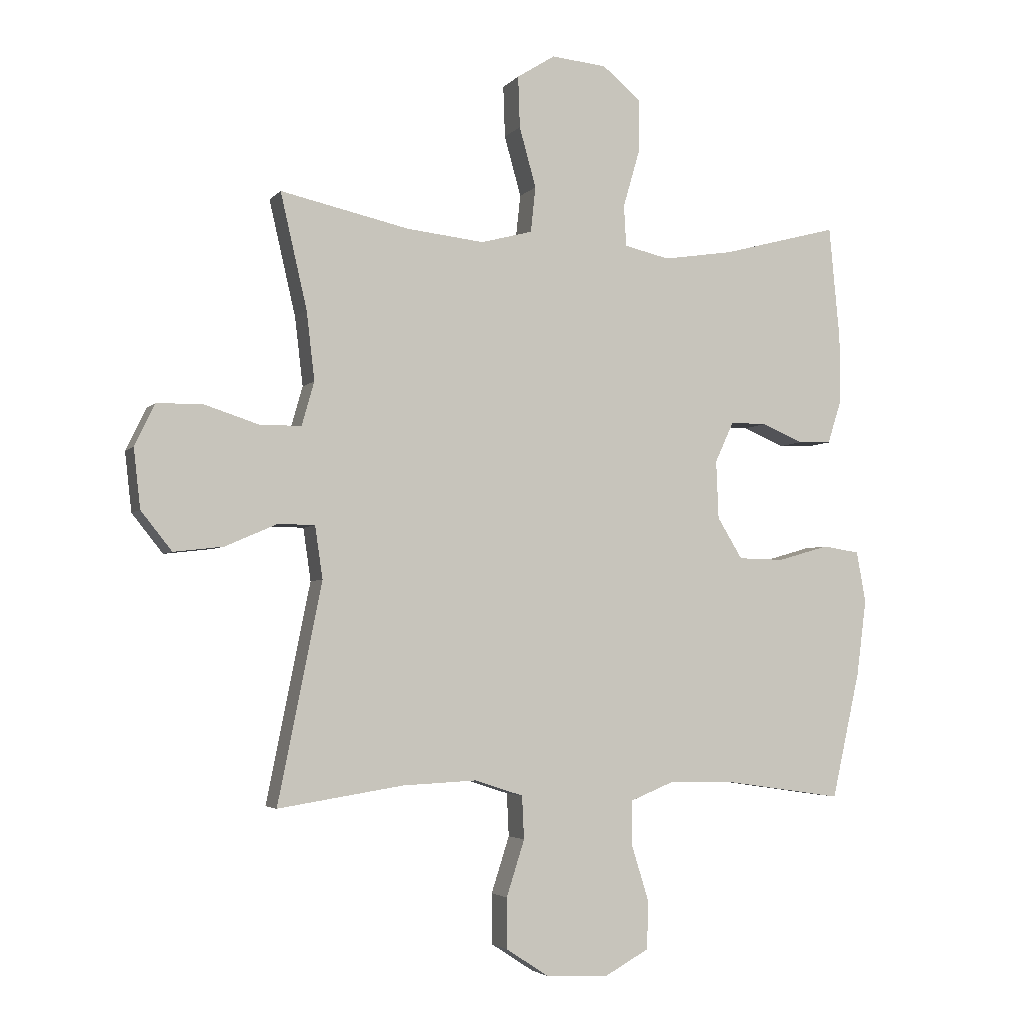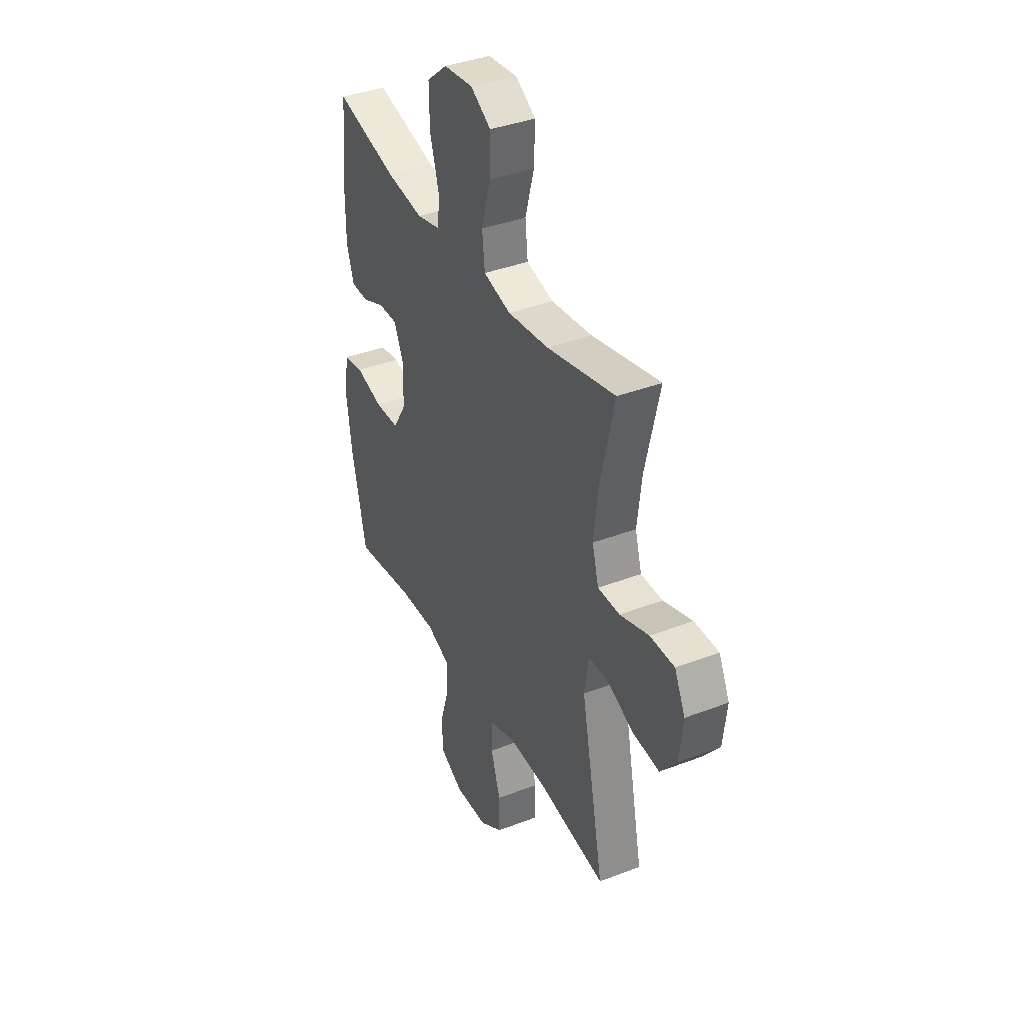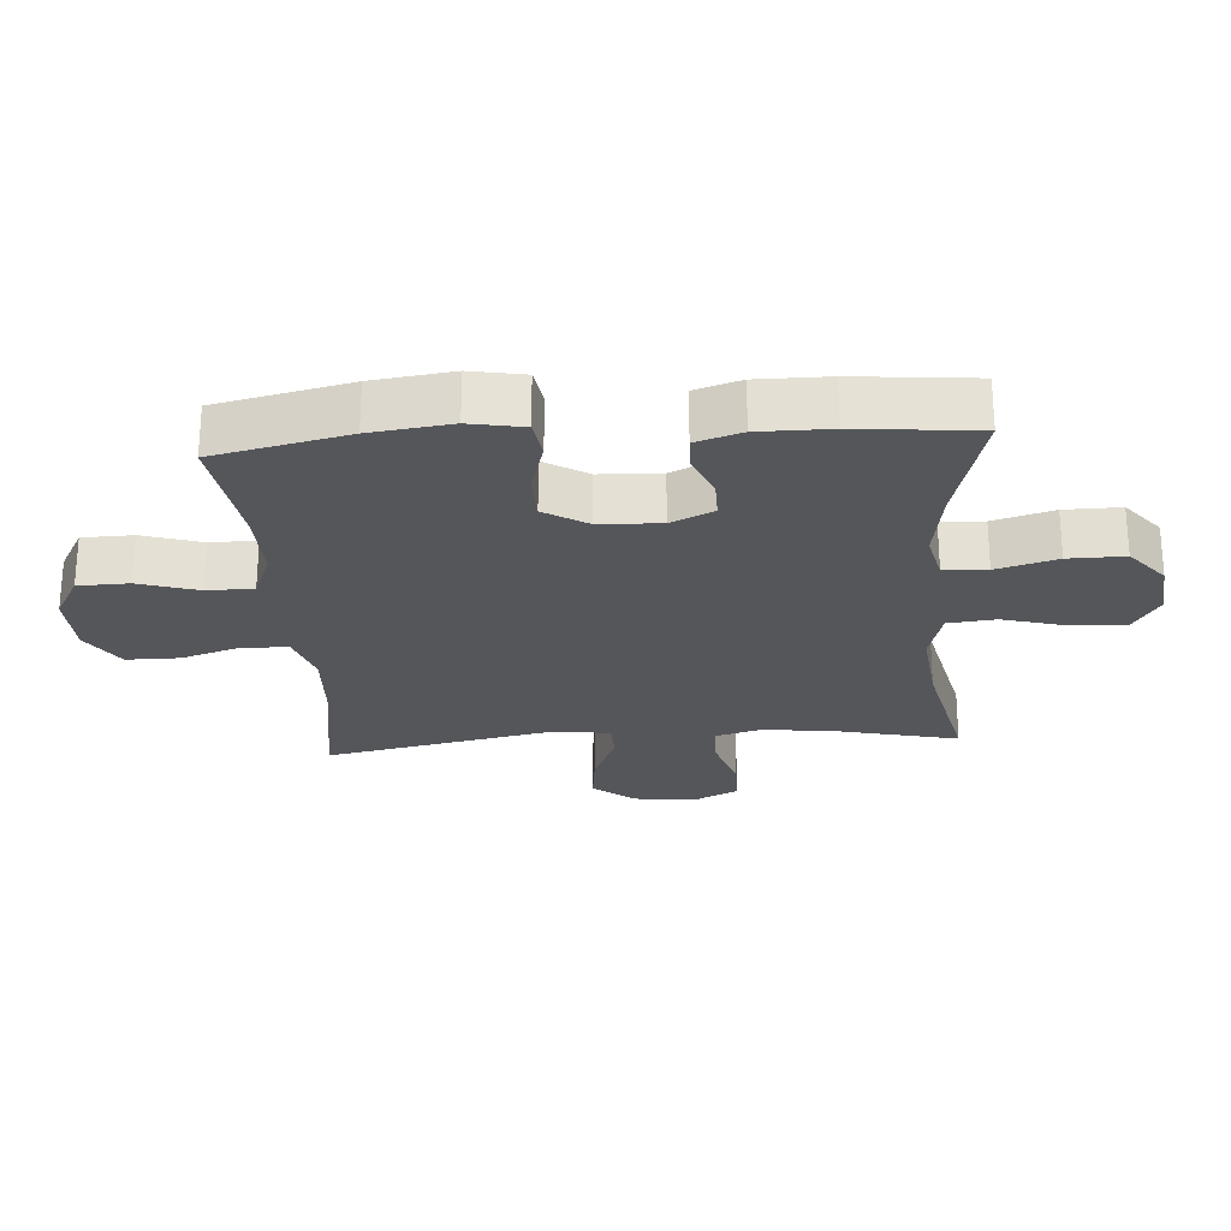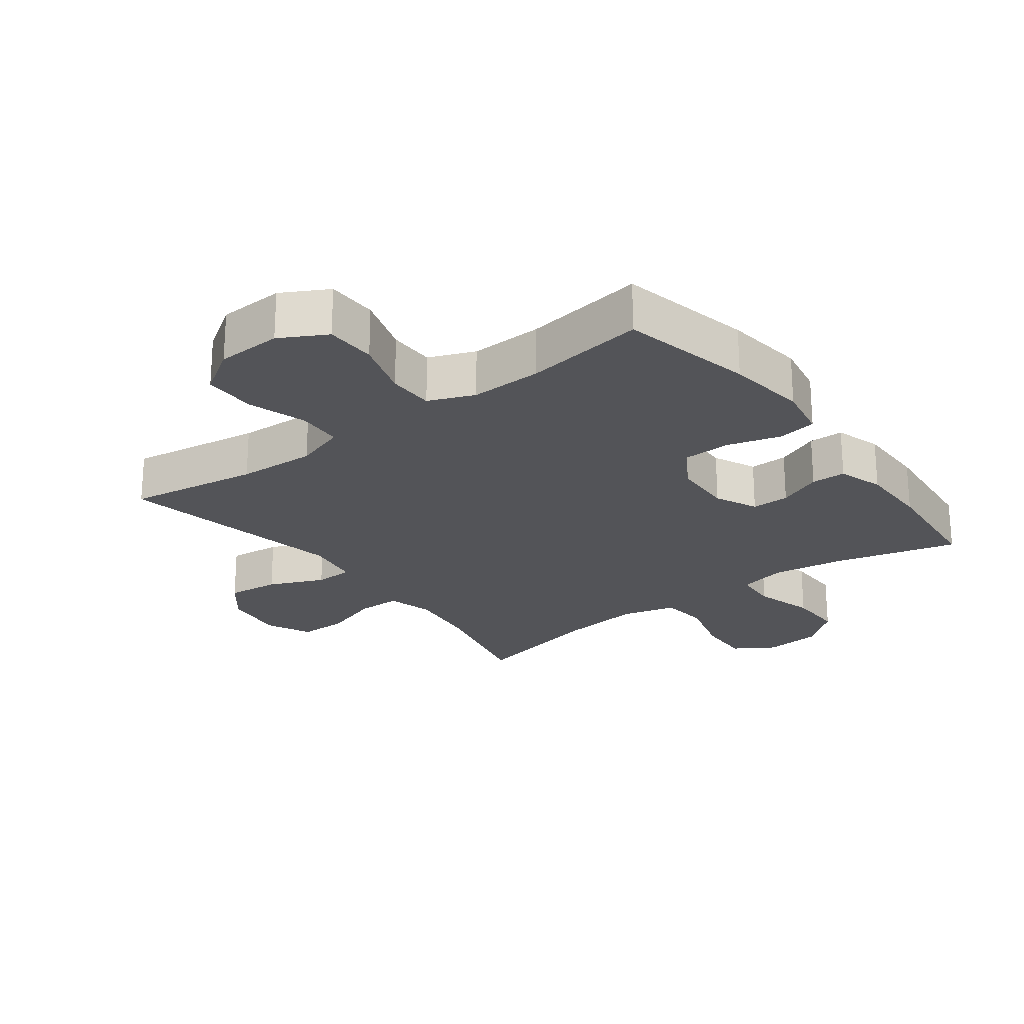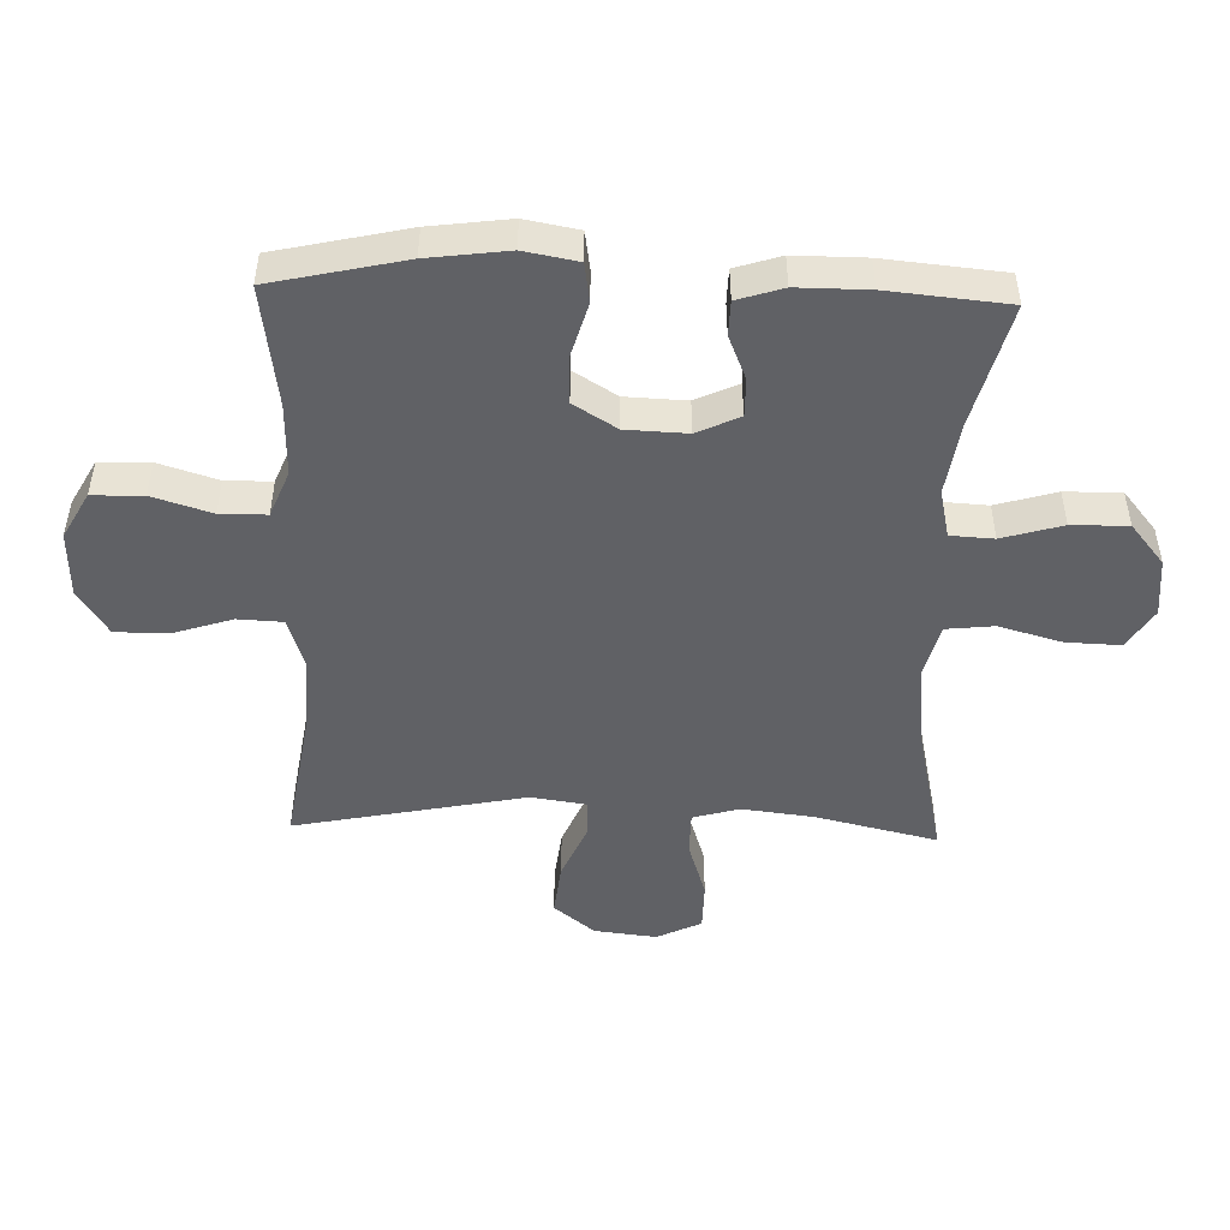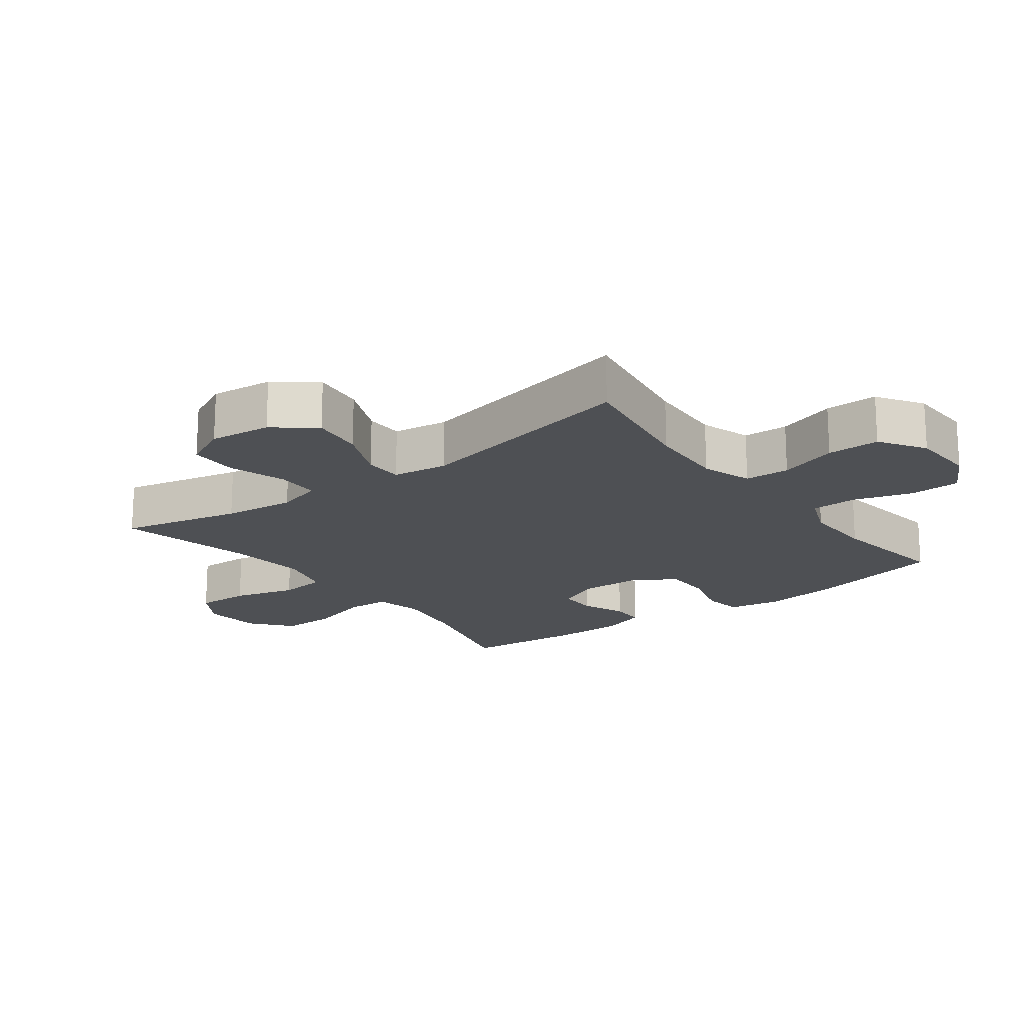
<metadata>
{"format":"obj","ext":"obj","renderer":"f3d","projection":"perspective","resolution":1024,"background":"white","views":[{"elev":-3.7,"azim":160.1,"up":"+Z"},{"elev":38.0,"azim":63.9,"up":"+Z"},{"elev":-25.1,"azim":-86.0,"up":"+Y"},{"elev":-23.6,"azim":-143.0,"up":"+Y"},{"elev":-48.9,"azim":-91.8,"up":"+Y"},{"elev":-18.5,"azim":127.0,"up":"+Y"}]}
</metadata>
<code>
o path4132
v 0.2659 0.0375 0.4678
v 0.135 0.0375 0.4534
v 0.04795 0.0375 0.4767
v 0.03971 0.0375 0.5531
v 0.0679 0.0375 0.6544
v 0.07082 0.0375 0.7413
v 0.006657 0.0375 0.7818
v -0.08687 0.0375 0.7729
v -0.1522 0.0375 0.7189
v -0.151 0.0375 0.6291
v -0.1229 0.0375 0.5325
v -0.1268 0.0375 0.4633
v -0.2035 0.0375 0.4458
v -0.3213 0.0375 0.464
v -0.5183 0.0375 0.5161
v -0.5363 0.0375 0.324
v -0.5366 0.0375 0.2096
v -0.5132 0.0375 0.1362
v -0.4577 0.0375 0.1349
v -0.3874 0.0375 0.1642
v -0.3263 0.0375 0.1646
v -0.2945 0.0375 0.09627
v -0.2984 0.0375 -0.001884
v -0.3407 0.0375 -0.07114
v -0.4183 0.0375 -0.07278
v -0.5046 0.0375 -0.0479
v -0.5671 0.0375 -0.05752
v -0.5828 0.0375 -0.1437
v -0.5661 0.0375 -0.2724
v -0.5183 0.0375 -0.4858
v -0.3238 0.0375 -0.4578
v -0.2082 0.0375 -0.4552
v -0.1344 0.0375 -0.4851
v -0.1337 0.0375 -0.5595
v -0.1631 0.0375 -0.6541
v -0.1611 0.0375 -0.7356
v -0.08668 0.0375 -0.7766
v 0.01828 0.0375 -0.7726
v 0.09135 0.0375 -0.725
v 0.09116 0.0375 -0.6402
v 0.06073 0.0375 -0.5454
v 0.06417 0.0375 -0.473
v 0.146 0.0375 -0.4463
v 0.2722 0.0375 -0.4525
v 0.4834 0.0375 -0.4858
v 0.4094 0.0375 -0.1174
v 0.4223 0.0375 -0.0291
v 0.4839 0.0375 -0.02784
v 0.5723 0.0375 -0.06635
v 0.6561 0.0375 -0.07613
v 0.7083 0.0375 -0.01057
v 0.7197 0.0375 0.08936
v 0.6854 0.0375 0.1608
v 0.6074 0.0375 0.1614
v 0.5154 0.0375 0.1316
v 0.4458 0.0375 0.1324
v 0.4249 0.0375 0.2062
v 0.4385 0.0375 0.3218
v 0.4834 0.0375 0.5161
v 0.2659 -0.0375 0.4678
v 0.135 -0.0375 0.4534
v 0.04795 -0.0375 0.4767
v 0.03971 -0.0375 0.5531
v 0.0679 -0.0375 0.6544
v 0.07082 -0.0375 0.7413
v 0.006657 -0.0375 0.7818
v -0.08687 -0.0375 0.7729
v -0.1522 -0.0375 0.7189
v -0.151 -0.0375 0.6291
v -0.1229 -0.0375 0.5325
v -0.1268 -0.0375 0.4633
v -0.2035 -0.0375 0.4458
v -0.3213 -0.0375 0.464
v -0.5183 -0.0375 0.5161
v -0.5363 -0.0375 0.324
v -0.5366 -0.0375 0.2096
v -0.5132 -0.0375 0.1362
v -0.4577 -0.0375 0.1349
v -0.3874 -0.0375 0.1642
v -0.3263 -0.0375 0.1646
v -0.2945 -0.0375 0.09627
v -0.2984 -0.0375 -0.001884
v -0.3407 -0.0375 -0.07114
v -0.4183 -0.0375 -0.07278
v -0.5046 -0.0375 -0.0479
v -0.5671 -0.0375 -0.05752
v -0.5828 -0.0375 -0.1437
v -0.5661 -0.0375 -0.2724
v -0.5183 -0.0375 -0.4858
v -0.3238 -0.0375 -0.4578
v -0.2082 -0.0375 -0.4552
v -0.1344 -0.0375 -0.4851
v -0.1337 -0.0375 -0.5595
v -0.1631 -0.0375 -0.6541
v -0.1611 -0.0375 -0.7356
v -0.08668 -0.0375 -0.7766
v 0.01828 -0.0375 -0.7726
v 0.09135 -0.0375 -0.725
v 0.09116 -0.0375 -0.6402
v 0.06073 -0.0375 -0.5454
v 0.06417 -0.0375 -0.473
v 0.146 -0.0375 -0.4463
v 0.2722 -0.0375 -0.4525
v 0.4834 -0.0375 -0.4858
v 0.4094 -0.0375 -0.1174
v 0.4223 -0.0375 -0.0291
v 0.4839 -0.0375 -0.02784
v 0.5723 -0.0375 -0.06635
v 0.6561 -0.0375 -0.07613
v 0.7083 -0.0375 -0.01057
v 0.7197 -0.0375 0.08936
v 0.6854 -0.0375 0.1608
v 0.6074 -0.0375 0.1614
v 0.5154 -0.0375 0.1316
v 0.4458 -0.0375 0.1324
v 0.4249 -0.0375 0.2062
v 0.4385 -0.0375 0.3218
v 0.4834 -0.0375 0.5161
v -0.5671 0.0375 -0.05752
v -0.5671 0.0375 -0.05752
v -0.5828 0.0375 -0.1437
v -0.5661 0.0375 -0.2724
v -0.5046 0.0375 -0.0479
v -0.5363 0.0375 0.324
v -0.5366 0.0375 0.2096
v -0.5132 0.0375 0.1362
v -0.5132 0.0375 0.1362
v -0.5183 0.0375 0.5161
v -0.5183 0.0375 0.5161
v -0.5183 0.0375 -0.4858
v -0.5183 0.0375 -0.4858
v -0.4577 0.0375 0.1349
v -0.4183 0.0375 -0.07278
v -0.3874 0.0375 0.1642
v -0.3238 0.0375 -0.4578
v -0.3213 0.0375 0.464
v -0.3407 0.0375 -0.07114
v -0.3263 0.0375 0.1646
v -0.3263 0.0375 0.1646
v -0.2984 0.0375 -0.001884
v -0.2945 0.0375 0.09627
v -0.2082 0.0375 -0.4552
v -0.2035 0.0375 0.4458
v -0.1344 0.0375 -0.4851
v -0.1344 0.0375 -0.4851
v -0.1268 0.0375 0.4633
v -0.1268 0.0375 0.4633
v -0.1337 0.0375 -0.5595
v -0.1631 0.0375 -0.6541
v -0.1611 0.0375 -0.7356
v -0.08668 0.0375 -0.7766
v -0.08687 0.0375 0.7729
v -0.1522 0.0375 0.7189
v -0.151 0.0375 0.6291
v -0.1229 0.0375 0.5325
v 0.006657 0.0375 0.7818
v 0.01828 0.0375 -0.7726
v 0.07082 0.0375 0.7413
v 0.09135 0.0375 -0.725
v 0.0679 0.0375 0.6544
v 0.03971 0.0375 0.5531
v 0.04795 0.0375 0.4767
v 0.04795 0.0375 0.4767
v 0.135 0.0375 0.4534
v 0.06073 0.0375 -0.5454
v 0.06417 0.0375 -0.473
v 0.06417 0.0375 -0.473
v 0.09116 0.0375 -0.6402
v 0.146 0.0375 -0.4463
v 0.2659 0.0375 0.4678
v 0.2722 0.0375 -0.4525
v 0.4094 0.0375 -0.1174
v 0.4223 0.0375 -0.0291
v 0.4223 0.0375 -0.0291
v 0.4839 0.0375 -0.02784
v 0.4249 0.0375 0.2062
v 0.4385 0.0375 0.3218
v 0.4458 0.0375 0.1324
v 0.4458 0.0375 0.1324
v 0.5154 0.0375 0.1316
v 0.4834 0.0375 0.5161
v 0.4834 0.0375 0.5161
v 0.4834 0.0375 -0.4858
v 0.4834 0.0375 -0.4858
v 0.5723 0.0375 -0.06635
v 0.6074 0.0375 0.1614
v 0.6561 0.0375 -0.07613
v 0.6854 0.0375 0.1608
v 0.6854 0.0375 0.1608
v 0.7083 0.0375 -0.01057
v 0.7197 0.0375 0.08936
v -0.5671 -0.0375 -0.05752
v -0.5671 -0.0375 -0.05752
v -0.5828 -0.0375 -0.1437
v -0.5661 -0.0375 -0.2724
v -0.5046 -0.0375 -0.0479
v -0.5363 -0.0375 0.324
v -0.5366 -0.0375 0.2096
v -0.5132 -0.0375 0.1362
v -0.5132 -0.0375 0.1362
v -0.5183 -0.0375 0.5161
v -0.5183 -0.0375 0.5161
v -0.5183 -0.0375 -0.4858
v -0.5183 -0.0375 -0.4858
v -0.4577 -0.0375 0.1349
v -0.4183 -0.0375 -0.07278
v -0.3874 -0.0375 0.1642
v -0.3238 -0.0375 -0.4578
v -0.3213 -0.0375 0.464
v -0.3407 -0.0375 -0.07114
v -0.3263 -0.0375 0.1646
v -0.3263 -0.0375 0.1646
v -0.2984 -0.0375 -0.001884
v -0.2945 -0.0375 0.09627
v -0.2082 -0.0375 -0.4552
v -0.2035 -0.0375 0.4458
v -0.1344 -0.0375 -0.4851
v -0.1344 -0.0375 -0.4851
v -0.1268 -0.0375 0.4633
v -0.1268 -0.0375 0.4633
v -0.1337 -0.0375 -0.5595
v -0.1631 -0.0375 -0.6541
v -0.1611 -0.0375 -0.7356
v -0.08668 -0.0375 -0.7766
v -0.08687 -0.0375 0.7729
v -0.1522 -0.0375 0.7189
v -0.151 -0.0375 0.6291
v -0.1229 -0.0375 0.5325
v 0.006657 -0.0375 0.7818
v 0.01828 -0.0375 -0.7726
v 0.07082 -0.0375 0.7413
v 0.09135 -0.0375 -0.725
v 0.0679 -0.0375 0.6544
v 0.03971 -0.0375 0.5531
v 0.04795 -0.0375 0.4767
v 0.04795 -0.0375 0.4767
v 0.135 -0.0375 0.4534
v 0.06073 -0.0375 -0.5454
v 0.06417 -0.0375 -0.473
v 0.06417 -0.0375 -0.473
v 0.09116 -0.0375 -0.6402
v 0.146 -0.0375 -0.4463
v 0.2659 -0.0375 0.4678
v 0.2722 -0.0375 -0.4525
v 0.4094 -0.0375 -0.1174
v 0.4223 -0.0375 -0.0291
v 0.4223 -0.0375 -0.0291
v 0.4839 -0.0375 -0.02784
v 0.4249 -0.0375 0.2062
v 0.4385 -0.0375 0.3218
v 0.4458 -0.0375 0.1324
v 0.4458 -0.0375 0.1324
v 0.5154 -0.0375 0.1316
v 0.4834 -0.0375 0.5161
v 0.4834 -0.0375 0.5161
v 0.4834 -0.0375 -0.4858
v 0.4834 -0.0375 -0.4858
v 0.5723 -0.0375 -0.06635
v 0.6074 -0.0375 0.1614
v 0.6561 -0.0375 -0.07613
v 0.6854 -0.0375 0.1608
v 0.6854 -0.0375 0.1608
v 0.7083 -0.0375 -0.01057
v 0.7197 -0.0375 0.08936
f 251 248 253
f 217 239 213
f 225 233 229
f 237 249 243
f 219 235 228
f 194 195 206
f 213 246 214
f 206 195 210
f 217 213 215
f 243 249 250
f 209 211 216
f 259 264 261
f 210 215 213
f 215 210 208
f 258 253 248
f 234 233 227
f 229 233 231
f 246 249 237
f 214 235 219
f 213 242 245
f 207 198 205
f 213 239 242
f 216 211 219
f 228 235 234
f 214 237 235
f 214 246 237
f 230 241 222
f 223 224 222
f 228 234 227
f 227 233 225
f 197 209 201
f 241 230 232
f 263 259 258
f 230 222 224
f 222 241 221
f 246 248 251
f 238 221 241
f 221 238 217
f 198 207 197
f 205 198 199
f 245 242 244
f 197 207 209
f 214 219 211
f 253 258 259
f 263 258 260
f 203 208 195
f 243 250 254
f 227 225 226
f 196 194 206
f 208 210 195
f 211 209 207
f 192 194 196
f 263 264 259
f 245 244 256
f 239 217 238
f 249 246 251
f 213 245 246
f 120 28 87 193
f 28 29 88 87
f 26 27 86 85
f 16 17 76 75
f 17 127 200 76
f 129 16 75 202
f 29 131 204 88
f 18 19 78 77
f 25 26 85 84
f 19 20 79 78
f 30 31 90 89
f 14 15 74 73
f 24 25 84 83
f 20 139 212 79
f 23 24 83 82
f 21 22 81 80
f 31 32 91 90
f 13 14 73 72
f 22 23 82 81
f 32 145 218 91
f 147 13 72 220
f 34 35 94 93
f 35 36 95 94
f 36 37 96 95
f 8 9 68 67
f 9 10 69 68
f 10 11 70 69
f 33 34 93 92
f 11 12 71 70
f 7 8 67 66
f 37 38 97 96
f 6 7 66 65
f 38 39 98 97
f 5 6 65 64
f 4 5 64 63
f 163 4 63 236
f 2 3 62 61
f 41 167 240 100
f 40 41 100 99
f 39 40 99 98
f 42 43 102 101
f 1 2 61 60
f 43 44 103 102
f 46 174 247 105
f 47 48 107 106
f 57 58 117 116
f 179 57 116 252
f 55 56 115 114
f 182 1 60 255
f 184 46 105 257
f 44 45 104 103
f 58 59 118 117
f 48 49 108 107
f 54 55 114 113
f 49 50 109 108
f 189 54 113 262
f 50 51 110 109
f 52 53 112 111
f 51 52 111 110
f 178 180 175
f 144 140 166
f 152 156 160
f 164 170 176
f 146 155 162
f 121 133 122
f 140 141 173
f 133 137 122
f 144 142 140
f 170 177 176
f 136 143 138
f 186 188 191
f 137 140 142
f 142 135 137
f 185 175 180
f 161 154 160
f 156 158 160
f 173 164 176
f 141 146 162
f 140 172 169
f 134 132 125
f 140 169 166
f 143 146 138
f 155 161 162
f 141 162 164
f 141 164 173
f 157 149 168
f 150 149 151
f 155 154 161
f 154 152 160
f 124 128 136
f 168 159 157
f 190 185 186
f 157 151 149
f 149 148 168
f 173 178 175
f 165 168 148
f 148 144 165
f 125 124 134
f 132 126 125
f 172 171 169
f 124 136 134
f 141 138 146
f 180 186 185
f 190 187 185
f 130 122 135
f 170 181 177
f 154 153 152
f 123 133 121
f 135 122 137
f 138 134 136
f 119 123 121
f 190 186 191
f 172 183 171
f 166 165 144
f 176 178 173
f 140 173 172

</code>
